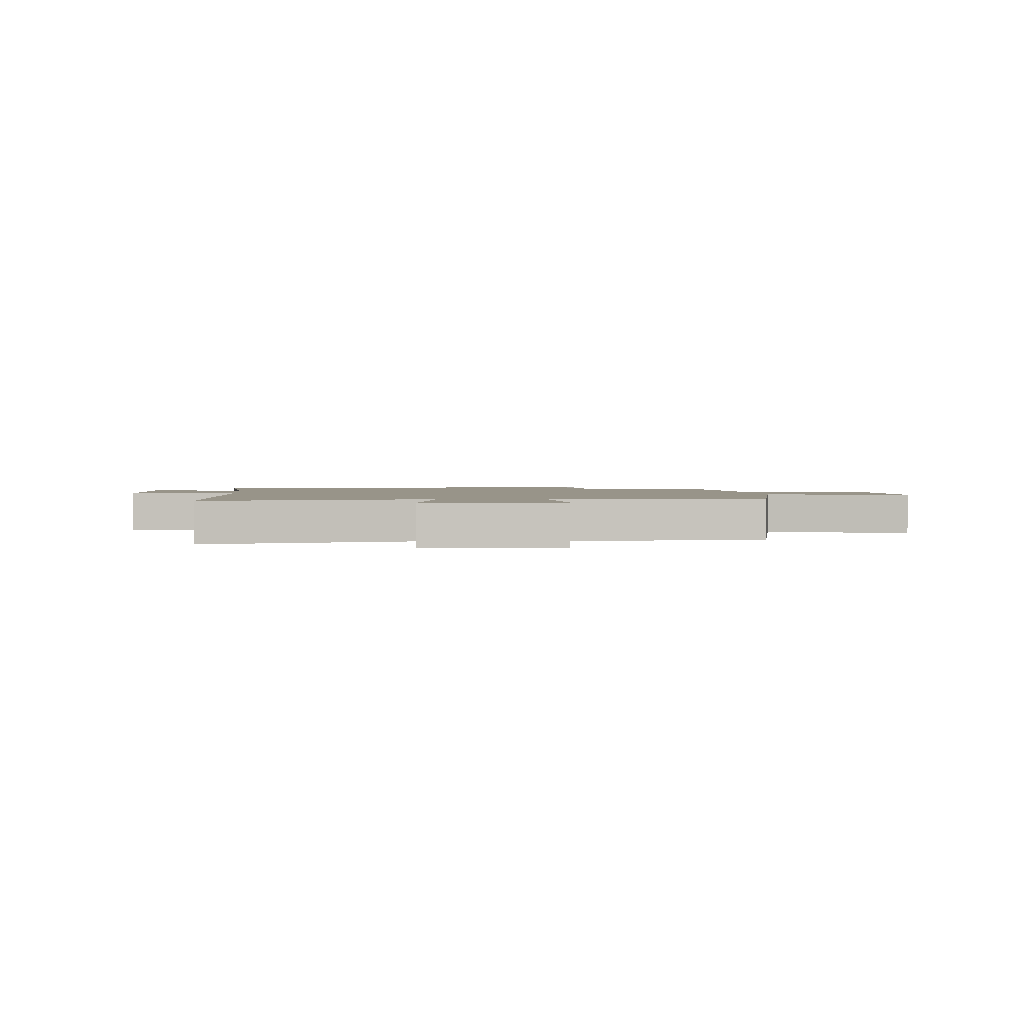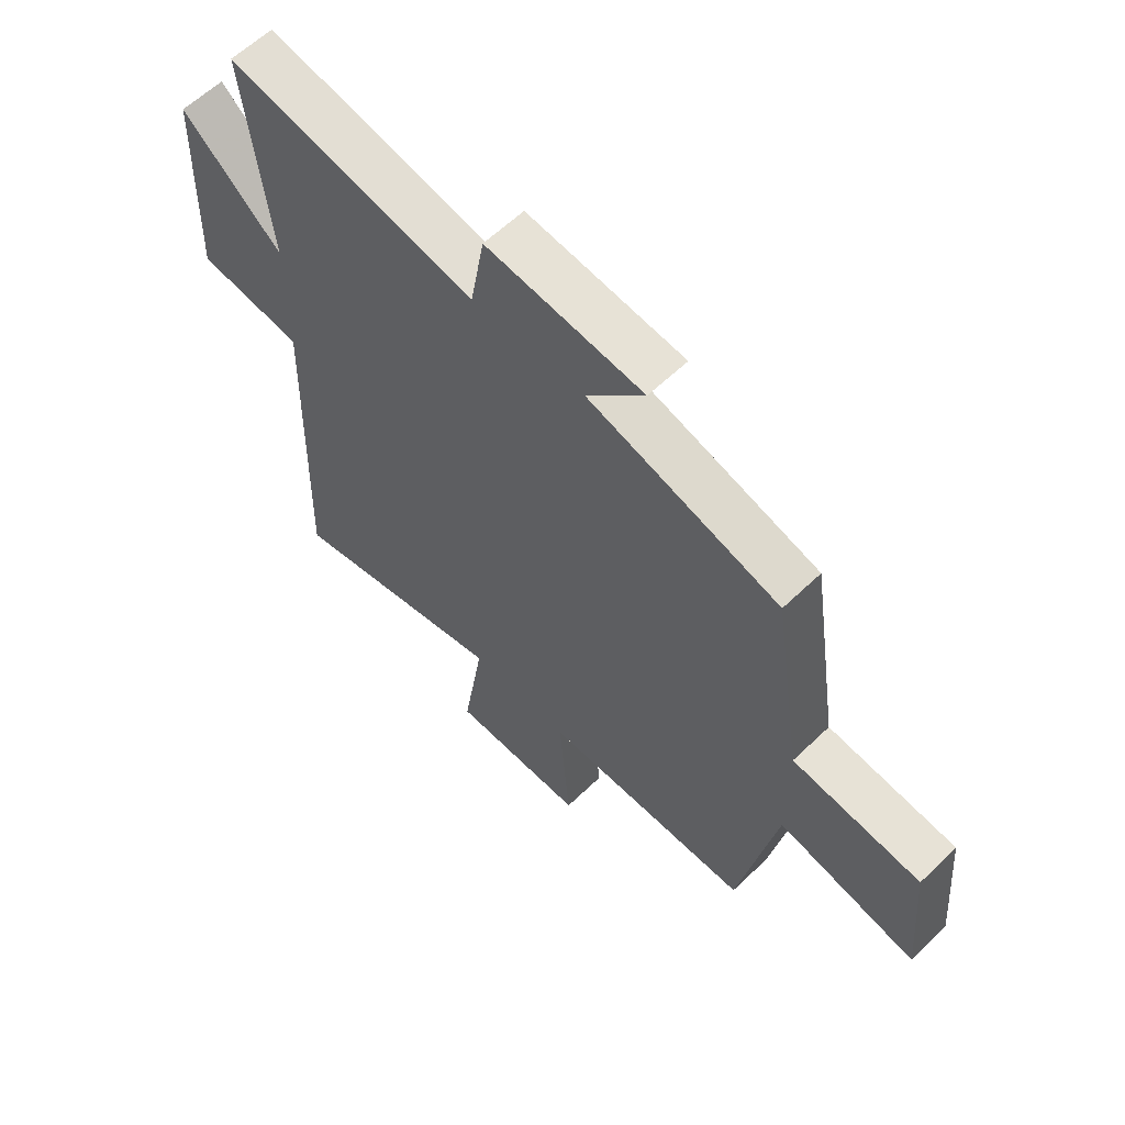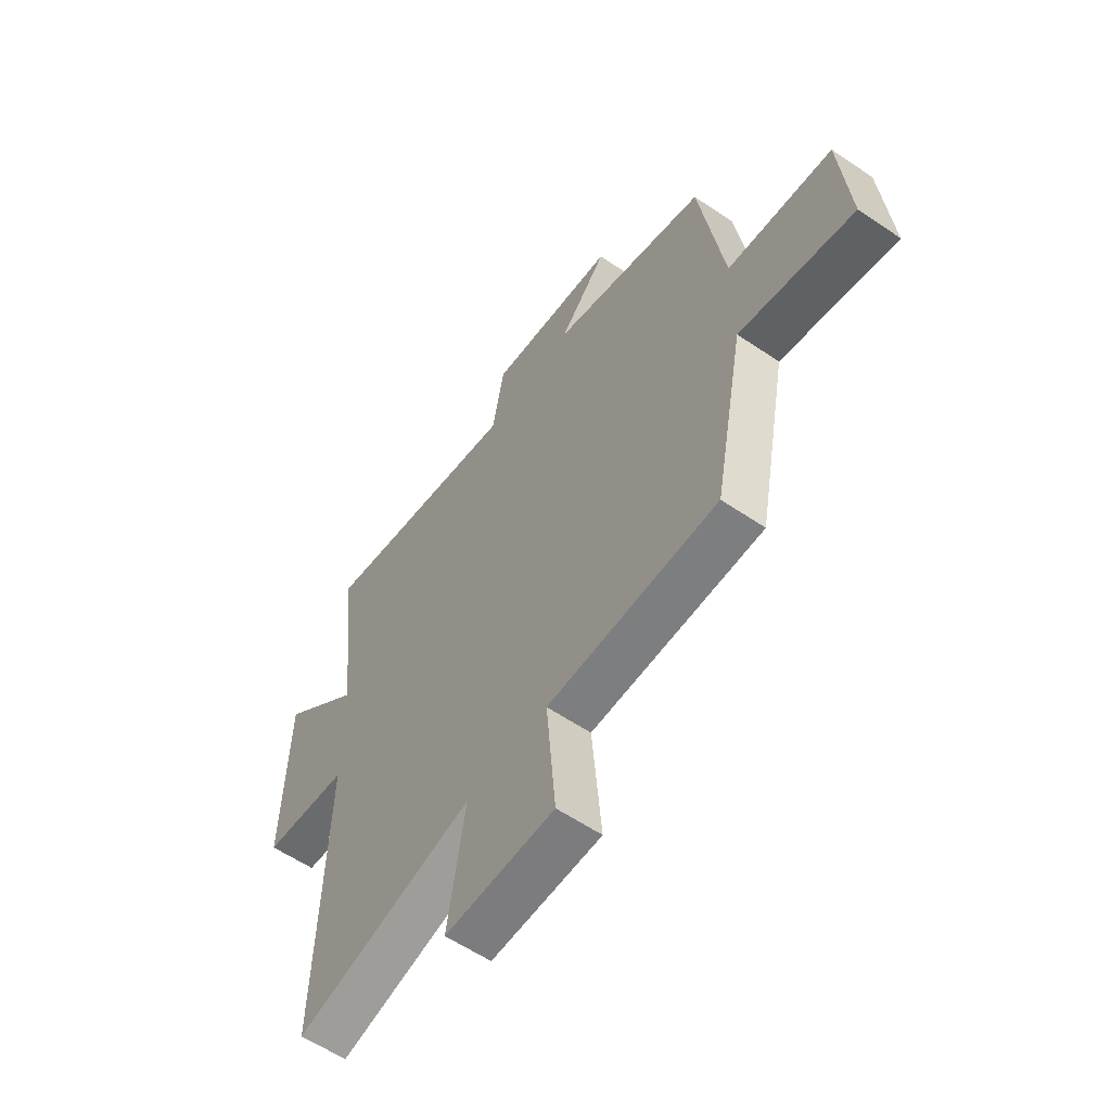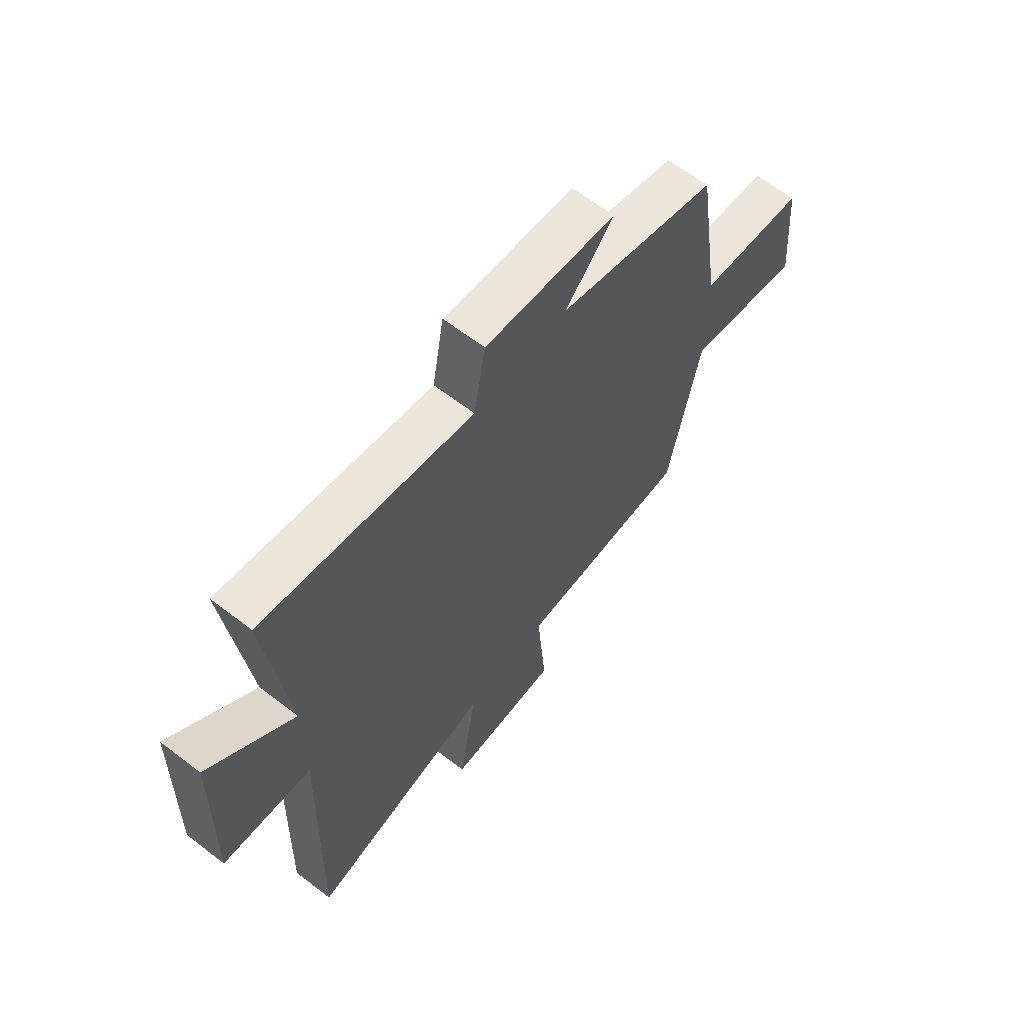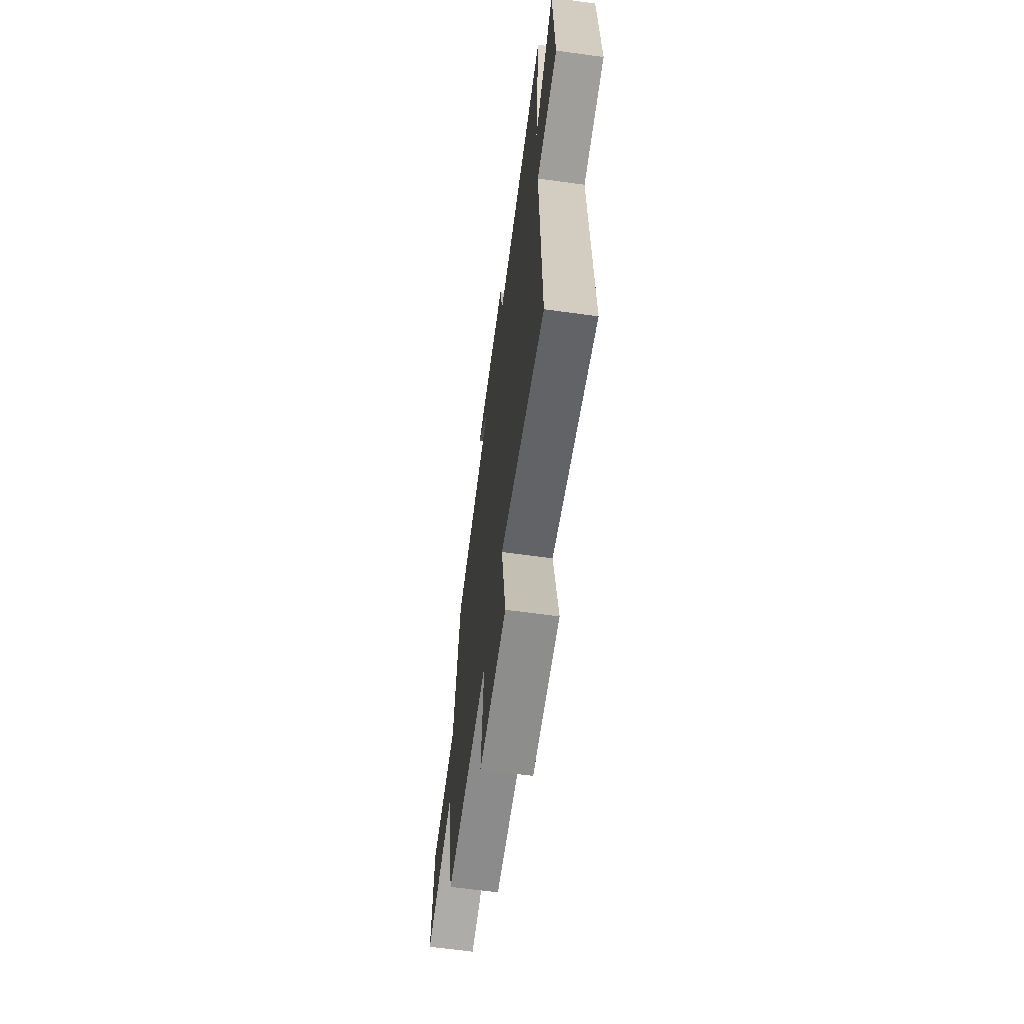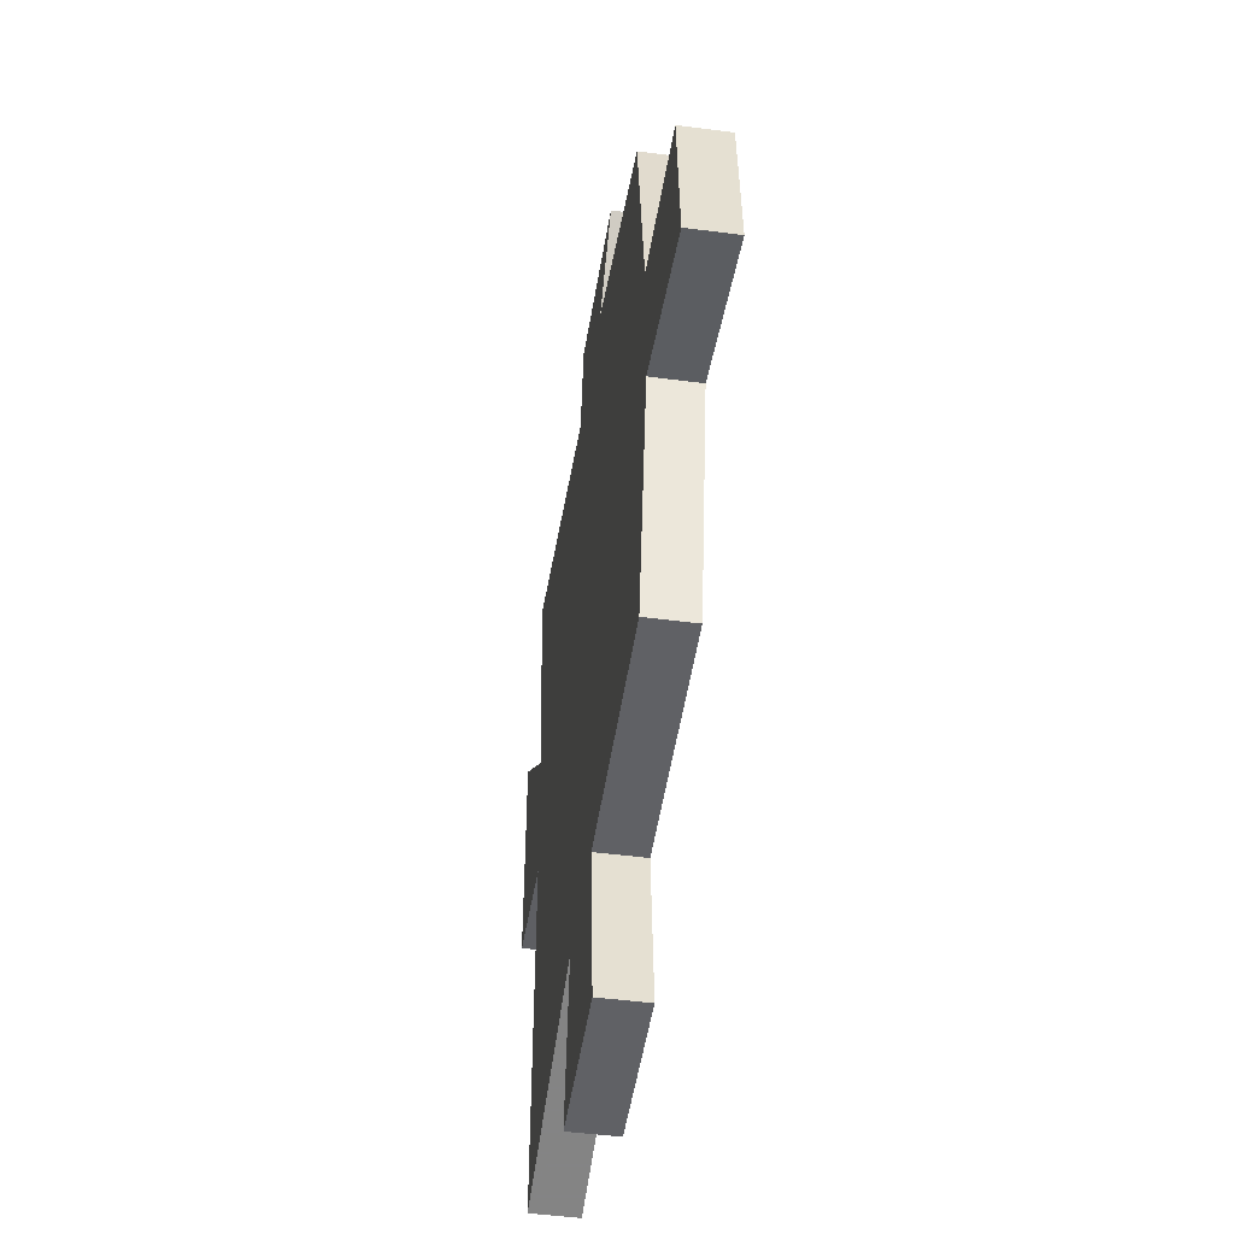
<metadata>
{"format":"obj","ext":"obj","renderer":"f3d","projection":"perspective","resolution":1024,"background":"white","views":[{"elev":1.7,"azim":176.6,"up":"+Y"},{"elev":60.2,"azim":-134.5,"up":"+Z"},{"elev":-58.9,"azim":-125.0,"up":"+Z"},{"elev":63.9,"azim":127.8,"up":"+Z"},{"elev":-64.4,"azim":82.1,"up":"+Z"},{"elev":-48.0,"azim":-98.4,"up":"+Z"}]}
</metadata>
<code>
v -0.433 0.07 -0.497
v -0.5 0.07 -0.153
v -0.749 0.07 -0.208
v -0.729 0.07 0.028
v -0.5 0.07 0.053
v -0.447 0.07 0.401
v -0.105 0.07 0.5
v -0.208 0.07 0.612
v 0.072 0.07 0.642
v 0.097 0.07 0.5
v 0.543 0.07 0.585
v 0.5 0.07 0.206
v 0.679 0.07 0.365
v 0.689 0.07 0.009
v 0.5 0.07 -0.012
v 0.516 0.07 -0.594
v 0.122 0.07 -0.5
v 0.16 0.07 -0.74
v -0.08 0.07 -0.74
v -0.06 0.07 -0.5
v -0.433 0 -0.497
v -0.5 0 -0.153
v -0.749 0 -0.208
v -0.729 0 0.028
v -0.5 0 0.053
v -0.447 0 0.401
v -0.105 0 0.5
v -0.208 0 0.612
v 0.072 0 0.642
v 0.097 0 0.5
v 0.543 0 0.585
v 0.5 0 0.206
v 0.679 0 0.365
v 0.689 0 0.009
v 0.5 0 -0.012
v 0.516 0 -0.594
v 0.122 0 -0.5
v 0.16 0 -0.74
v -0.08 0 -0.74
v -0.06 0 -0.5
f 17 18 19 20
f 17 20 1 2
f 15 16 17 2
f 12 13 14 15
f 12 15 2
f 10 11 12 2
f 7 8 9 10
f 5 6 7 10
f 5 10 2 3
f 3 4 5
f 40 39 38 37
f 22 21 40 37
f 22 37 36 35
f 35 34 33 32
f 22 35 32
f 22 32 31 30
f 30 29 28 27
f 30 27 26 25
f 23 22 30 25
f 25 24 23
f 1 21 22 2
f 2 22 23 3
f 3 23 24 4
f 4 24 25 5
f 5 25 26 6
f 6 26 27 7
f 7 27 28 8
f 8 28 29 9
f 9 29 30 10
f 10 30 31 11
f 11 31 32 12
f 12 32 33 13
f 13 33 34 14
f 14 34 35 15
f 15 35 36 16
f 16 36 37 17
f 17 37 38 18
f 18 38 39 19
f 19 39 40 20
f 20 40 21 1

</code>
